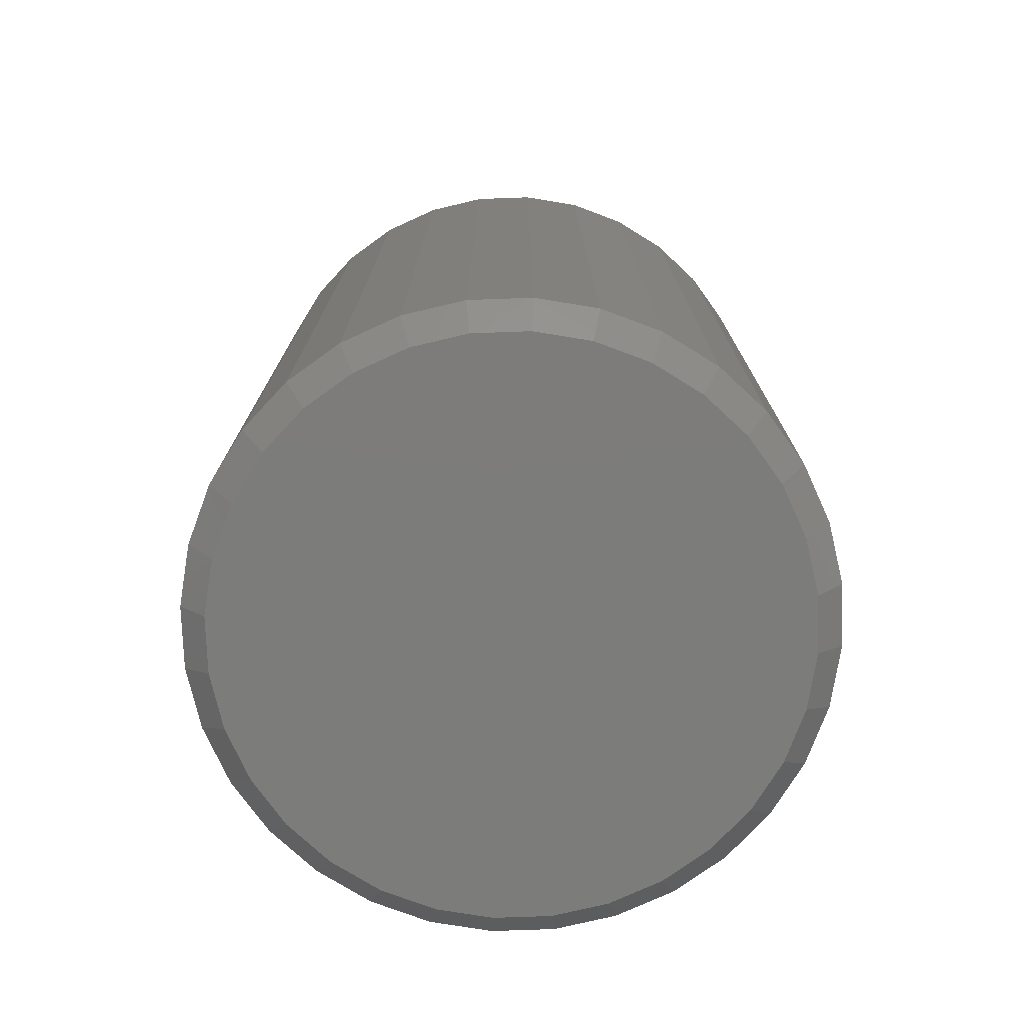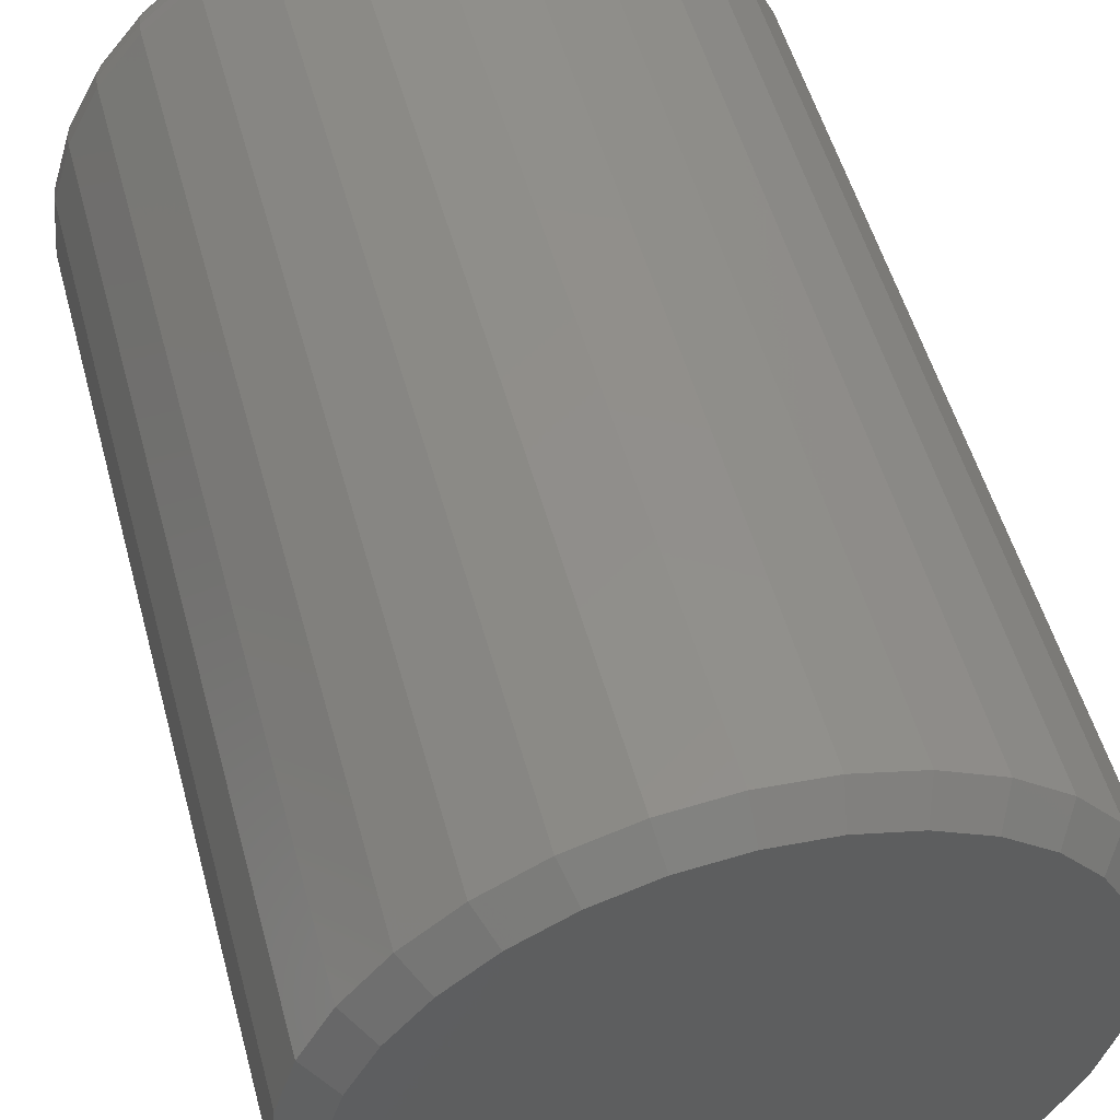
<metadata>
{"format":"stl","ext":"stl","renderer":"f3d","projection":"perspective","resolution":1024,"background":"white","views":[{"elev":-75.6,"azim":-48.6,"up":"+Z"},{"elev":52.0,"azim":165.0,"up":"+Y"}]}
</metadata>
<code>
# stl→obj: 352 verts, 700 faces
v 0.09564 -0.002714 0.007812
v 0.09564 -0.002714 0.2578
v 0.09386 -0.02084 0.007812
v 0.09386 -0.02084 0.2578
v 0.08857 -0.03828 0.007812
v 0.08857 -0.03828 0.2578
v 0.07998 -0.05434 0.007812
v 0.07998 -0.05434 0.2578
v 0.06842 -0.06842 0.007812
v 0.06842 -0.06842 0.2578
v 0.05434 -0.07998 0.007812
v 0.05434 -0.07998 0.2578
v 0.03828 -0.08857 0.007812
v 0.03828 -0.08857 0.2578
v 0.02084 -0.09386 0.007812
v 0.02084 -0.09386 0.2578
v 0.002714 -0.09564 0.007812
v 0.002714 -0.09564 0.2578
v -0.01542 -0.09386 0.007812
v -0.01542 -0.09386 0.2578
v -0.03285 -0.08857 0.007812
v -0.03285 -0.08857 0.2578
v -0.04891 -0.07998 0.007812
v -0.04891 -0.07998 0.2578
v -0.063 -0.06842 0.007812
v -0.063 -0.06842 0.2578
v -0.07455 -0.05434 0.007812
v -0.07455 -0.05434 0.2578
v -0.08314 -0.03828 0.007812
v -0.08314 -0.03828 0.2578
v -0.08843 -0.02084 0.007812
v -0.08843 -0.02084 0.2578
v -0.09021 -0.002714 0.007812
v -0.09021 -0.002714 0.2578
v -0.08843 0.01542 0.007812
v -0.08843 0.01542 0.2578
v -0.08314 0.03285 0.007812
v -0.08314 0.03285 0.2578
v -0.07455 0.04891 0.007812
v -0.07455 0.04891 0.2578
v -0.063 0.063 0.007812
v -0.063 0.063 0.2578
v -0.04891 0.07455 0.007812
v -0.04891 0.07455 0.2578
v -0.03285 0.08314 0.007812
v -0.03285 0.08314 0.2578
v -0.01542 0.08843 0.007812
v -0.01542 0.08843 0.2578
v 0.002714 0.09021 0.007812
v 0.002714 0.09021 0.2578
v 0.02084 0.08843 0.007812
v 0.02084 0.08843 0.2578
v 0.03828 0.08314 0.007812
v 0.03828 0.08314 0.2578
v 0.05434 0.07455 0.007812
v 0.05434 0.07455 0.2578
v 0.06842 0.063 0.007812
v 0.06842 0.063 0.2578
v 0.07998 0.04891 0.007812
v 0.07998 0.04891 0.2578
v 0.08857 0.03285 0.007812
v 0.08857 0.03285 0.2578
v 0.09386 0.01542 0.007812
v 0.09386 0.01542 0.2578
v -0.01237 0.0731 0.2734
v 0.01779 0.0731 0.2734
v 0.002714 0.07459 0.2734
v -0.02687 0.0687 0.2734
v 0.0323 0.0687 0.2734
v -0.04023 0.06156 0.2734
v 0.04566 0.06156 0.2734
v -0.05195 0.05195 0.2734
v 0.05738 0.05195 0.2734
v 0.05738 -0.05738 0.2734
v -0.04023 -0.06699 0.2734
v 0.04566 -0.06699 0.2734
v -0.02687 -0.07413 0.2734
v 0.0323 -0.07413 0.2734
v -0.01237 -0.07853 0.2734
v 0.01779 -0.07853 0.2734
v 0.002714 -0.08002 0.2734
v 0.06699 0.04023 0.2734
v -0.06156 0.04023 0.2734
v 0.07413 0.02687 0.2734
v -0.0687 0.02687 0.2734
v 0.07853 0.01237 0.2734
v -0.0731 0.01237 0.2734
v 0.08002 -0.002714 0.2734
v -0.07459 -0.002714 0.2734
v 0.07853 -0.01779 0.2734
v -0.0731 -0.01779 0.2734
v 0.07413 -0.0323 0.2734
v -0.0687 -0.0323 0.2734
v 0.06699 -0.04566 0.2734
v -0.06156 -0.04566 0.2734
v -0.05195 -0.05738 0.2734
v -0.07764 -0.002714 0.2731
v -0.07609 0.01296 0.2731
v -0.08057 -0.002714 0.2722
v -0.07897 0.01353 0.2722
v -0.08327 -0.002714 0.2708
v -0.08162 0.01406 0.2708
v -0.08564 -0.002714 0.2689
v -0.08394 0.01452 0.2689
v -0.08758 -0.002714 0.2665
v -0.08585 0.0149 0.2665
v -0.08902 -0.002714 0.2638
v -0.08726 0.01518 0.2638
v -0.08991 -0.002714 0.2609
v -0.08813 0.01536 0.2609
v 0.08152 0.01296 0.2731
v 0.08306 -0.002714 0.2731
v 0.0844 0.01353 0.2722
v 0.086 -0.002714 0.2722
v 0.08705 0.01406 0.2708
v 0.0887 -0.002714 0.2708
v 0.08937 0.01452 0.2689
v 0.09106 -0.002714 0.2689
v 0.09127 0.0149 0.2665
v 0.09301 -0.002714 0.2665
v 0.09269 0.01518 0.2638
v 0.09445 -0.002714 0.2638
v 0.09356 0.01536 0.2609
v 0.09534 -0.002714 0.2609
v 0.07695 0.02804 0.2731
v 0.07966 0.02916 0.2722
v 0.08215 0.03019 0.2708
v 0.08434 0.0311 0.2689
v 0.08613 0.03184 0.2665
v 0.08747 0.03239 0.2638
v 0.08829 0.03273 0.2609
v 0.06952 0.04193 0.2731
v 0.07196 0.04356 0.2722
v 0.07421 0.04506 0.2708
v 0.07618 0.04637 0.2689
v 0.07779 0.04745 0.2665
v 0.07899 0.04825 0.2638
v 0.07973 0.04875 0.2609
v 0.05953 0.0541 0.2731
v 0.0616 0.05618 0.2722
v 0.06351 0.05809 0.2708
v 0.06519 0.05976 0.2689
v 0.06656 0.06113 0.2665
v 0.06758 0.06215 0.2638
v 0.06821 0.06278 0.2609
v 0.04735 0.0641 0.2731
v 0.04898 0.06653 0.2722
v 0.05048 0.06878 0.2708
v 0.0518 0.07075 0.2689
v 0.05288 0.07236 0.2665
v 0.05368 0.07356 0.2638
v 0.05417 0.0743 0.2609
v 0.03346 0.07152 0.2731
v 0.03458 0.07423 0.2722
v 0.03562 0.07672 0.2708
v 0.03652 0.07891 0.2689
v 0.03727 0.08071 0.2665
v 0.03782 0.08204 0.2638
v 0.03816 0.08286 0.2609
v 0.01839 0.07609 0.2731
v 0.01896 0.07897 0.2722
v 0.01949 0.08162 0.2708
v 0.01995 0.08394 0.2689
v 0.02033 0.08585 0.2665
v 0.02061 0.08726 0.2638
v 0.02078 0.08813 0.2609
v 0.002714 0.07764 0.2731
v 0.002714 0.08057 0.2722
v 0.002714 0.08327 0.2708
v 0.002714 0.08564 0.2689
v 0.002714 0.08758 0.2665
v 0.002714 0.08902 0.2638
v 0.002714 0.08991 0.2609
v -0.01296 0.07609 0.2731
v -0.01353 0.07897 0.2722
v -0.01406 0.08162 0.2708
v -0.01452 0.08394 0.2689
v -0.0149 0.08585 0.2665
v -0.01518 0.08726 0.2638
v -0.01536 0.08813 0.2609
v -0.02804 0.07152 0.2731
v -0.02916 0.07423 0.2722
v -0.03019 0.07672 0.2708
v -0.0311 0.07891 0.2689
v -0.03184 0.08071 0.2665
v -0.03239 0.08204 0.2638
v -0.03273 0.08286 0.2609
v -0.04193 0.0641 0.2731
v -0.04356 0.06653 0.2722
v -0.04506 0.06878 0.2708
v -0.04637 0.07075 0.2689
v -0.04745 0.07236 0.2665
v -0.04825 0.07356 0.2638
v -0.04875 0.0743 0.2609
v -0.0541 0.0541 0.2731
v -0.05618 0.05618 0.2722
v -0.05809 0.05809 0.2708
v -0.05976 0.05976 0.2689
v -0.06113 0.06113 0.2665
v -0.06215 0.06215 0.2638
v -0.06278 0.06278 0.2609
v -0.0641 0.04193 0.2731
v -0.06653 0.04356 0.2722
v -0.06878 0.04506 0.2708
v -0.07075 0.04637 0.2689
v -0.07236 0.04745 0.2665
v -0.07356 0.04825 0.2638
v -0.0743 0.04875 0.2609
v -0.07152 0.02804 0.2731
v -0.07423 0.02916 0.2722
v -0.07672 0.03019 0.2708
v -0.07891 0.0311 0.2689
v -0.08071 0.03184 0.2665
v -0.08204 0.03239 0.2638
v -0.08286 0.03273 0.2609
v 0.08152 -0.01839 0.2731
v 0.0844 -0.01896 0.2722
v 0.08705 -0.01949 0.2708
v 0.08937 -0.01995 0.2689
v 0.09127 -0.02033 0.2665
v 0.09269 -0.02061 0.2638
v 0.09356 -0.02078 0.2609
v -0.07609 -0.01839 0.2731
v -0.07897 -0.01896 0.2722
v -0.08162 -0.01949 0.2708
v -0.08394 -0.01995 0.2689
v -0.08585 -0.02033 0.2665
v -0.08726 -0.02061 0.2638
v -0.08813 -0.02078 0.2609
v -0.07152 -0.03346 0.2731
v -0.07423 -0.03458 0.2722
v -0.07672 -0.03562 0.2708
v -0.07891 -0.03652 0.2689
v -0.08071 -0.03727 0.2665
v -0.08204 -0.03782 0.2638
v -0.08286 -0.03816 0.2609
v -0.0641 -0.04735 0.2731
v -0.06653 -0.04898 0.2722
v -0.06878 -0.05048 0.2708
v -0.07075 -0.0518 0.2689
v -0.07236 -0.05288 0.2665
v -0.07356 -0.05368 0.2638
v -0.0743 -0.05417 0.2609
v -0.0541 -0.05953 0.2731
v -0.05618 -0.0616 0.2722
v -0.05809 -0.06351 0.2708
v -0.05976 -0.06519 0.2689
v -0.06113 -0.06656 0.2665
v -0.06215 -0.06758 0.2638
v -0.06278 -0.06821 0.2609
v -0.04193 -0.06952 0.2731
v -0.04356 -0.07196 0.2722
v -0.04506 -0.07421 0.2708
v -0.04637 -0.07618 0.2689
v -0.04745 -0.07779 0.2665
v -0.04825 -0.07899 0.2638
v -0.04875 -0.07973 0.2609
v -0.02804 -0.07695 0.2731
v -0.02916 -0.07966 0.2722
v -0.03019 -0.08215 0.2708
v -0.0311 -0.08434 0.2689
v -0.03184 -0.08613 0.2665
v -0.03239 -0.08747 0.2638
v -0.03273 -0.08829 0.2609
v -0.01296 -0.08152 0.2731
v -0.01353 -0.0844 0.2722
v -0.01406 -0.08705 0.2708
v -0.01452 -0.08937 0.2689
v -0.0149 -0.09127 0.2665
v -0.01518 -0.09269 0.2638
v -0.01536 -0.09356 0.2609
v 0.002714 -0.08306 0.2731
v 0.002714 -0.086 0.2722
v 0.002714 -0.0887 0.2708
v 0.002714 -0.09106 0.2689
v 0.002714 -0.09301 0.2665
v 0.002714 -0.09445 0.2638
v 0.002714 -0.09534 0.2609
v 0.01839 -0.08152 0.2731
v 0.01896 -0.0844 0.2722
v 0.01949 -0.08705 0.2708
v 0.01995 -0.08937 0.2689
v 0.02033 -0.09127 0.2665
v 0.02061 -0.09269 0.2638
v 0.02078 -0.09356 0.2609
v 0.03346 -0.07695 0.2731
v 0.03458 -0.07966 0.2722
v 0.03562 -0.08215 0.2708
v 0.03652 -0.08434 0.2689
v 0.03727 -0.08613 0.2665
v 0.03782 -0.08747 0.2638
v 0.03816 -0.08829 0.2609
v 0.04735 -0.06952 0.2731
v 0.04898 -0.07196 0.2722
v 0.05048 -0.07421 0.2708
v 0.0518 -0.07618 0.2689
v 0.05288 -0.07779 0.2665
v 0.05368 -0.07899 0.2638
v 0.05417 -0.07973 0.2609
v 0.05953 -0.05953 0.2731
v 0.0616 -0.0616 0.2722
v 0.06351 -0.06351 0.2708
v 0.06519 -0.06519 0.2689
v 0.06656 -0.06656 0.2665
v 0.06758 -0.06758 0.2638
v 0.06821 -0.06821 0.2609
v 0.06952 -0.04735 0.2731
v 0.07196 -0.04898 0.2722
v 0.07421 -0.05048 0.2708
v 0.07618 -0.0518 0.2689
v 0.07779 -0.05288 0.2665
v 0.07899 -0.05368 0.2638
v 0.07973 -0.05417 0.2609
v 0.07695 -0.03346 0.2731
v 0.07966 -0.03458 0.2722
v 0.08215 -0.03562 0.2708
v 0.08434 -0.03652 0.2689
v 0.08613 -0.03727 0.2665
v 0.08747 -0.03782 0.2638
v 0.08829 -0.03816 0.2609
v 0.002714 0.0824 0
v 0.01932 0.08077 0
v -0.01389 0.08077 0
v -0.02986 0.07592 0
v 0.03529 0.07592 0
v -0.04457 0.06806 0
v 0.05 0.06806 0
v -0.05747 0.05747 0
v 0.0629 0.05747 0
v 0.05 -0.07348 0
v -0.04457 -0.07348 0
v 0.0629 -0.0629 0
v -0.02986 -0.08135 0
v 0.03529 -0.08135 0
v -0.01389 -0.08619 0
v 0.01932 -0.08619 0
v 0.002714 -0.08783 0
v -0.05747 -0.0629 0
v -0.06806 -0.05 0
v 0.07348 -0.05 0
v -0.07592 -0.03529 0
v 0.08135 -0.03529 0
v -0.08077 -0.01932 0
v 0.08619 -0.01932 0
v -0.0824 -0.002714 0
v 0.08783 -0.002714 0
v -0.08077 0.01389 0
v 0.08619 0.01389 0
v -0.07592 0.02986 0
v 0.08135 0.02986 0
v -0.06806 0.04457 0
v 0.07348 0.04457 0
f 1 2 3
f 3 2 4
f 3 4 5
f 5 4 6
f 5 6 7
f 7 6 8
f 7 8 9
f 9 8 10
f 9 10 11
f 11 10 12
f 11 12 13
f 13 12 14
f 13 14 15
f 15 14 16
f 15 16 17
f 17 16 18
f 17 18 19
f 19 18 20
f 19 20 21
f 21 20 22
f 21 22 23
f 23 22 24
f 23 24 25
f 25 24 26
f 25 26 27
f 27 26 28
f 27 28 29
f 29 28 30
f 29 30 31
f 31 30 32
f 31 32 33
f 33 32 34
f 33 34 35
f 35 34 36
f 35 36 37
f 37 36 38
f 37 38 39
f 39 38 40
f 39 40 41
f 41 40 42
f 41 42 43
f 43 42 44
f 43 44 45
f 45 44 46
f 45 46 47
f 47 46 48
f 47 48 49
f 49 48 50
f 49 50 51
f 51 50 52
f 51 52 53
f 53 52 54
f 53 54 55
f 55 54 56
f 55 56 57
f 57 56 58
f 57 58 59
f 59 58 60
f 59 60 61
f 61 60 62
f 61 62 63
f 63 62 64
f 63 64 1
f 1 64 2
f 65 66 67
f 66 65 68
f 66 68 69
f 69 68 70
f 69 70 71
f 71 70 72
f 71 72 73
f 74 75 76
f 76 75 77
f 76 77 78
f 78 77 79
f 78 79 80
f 80 79 81
f 73 72 82
f 82 72 83
f 82 83 84
f 84 83 85
f 84 85 86
f 86 85 87
f 86 87 88
f 88 87 89
f 88 89 90
f 90 89 91
f 90 91 92
f 92 91 93
f 92 93 94
f 94 93 95
f 94 95 74
f 74 95 96
f 74 96 75
f 89 87 97
f 97 87 98
f 97 98 99
f 99 98 100
f 99 100 101
f 101 100 102
f 101 102 103
f 103 102 104
f 103 104 105
f 105 104 106
f 105 106 107
f 107 106 108
f 107 108 109
f 109 108 110
f 109 110 34
f 34 110 36
f 86 88 111
f 111 88 112
f 111 112 113
f 113 112 114
f 113 114 115
f 115 114 116
f 115 116 117
f 117 116 118
f 117 118 119
f 119 118 120
f 119 120 121
f 121 120 122
f 121 122 123
f 123 122 124
f 123 124 64
f 64 124 2
f 84 86 125
f 125 86 111
f 125 111 126
f 126 111 113
f 126 113 127
f 127 113 115
f 127 115 128
f 128 115 117
f 128 117 129
f 129 117 119
f 129 119 130
f 130 119 121
f 130 121 131
f 131 121 123
f 131 123 62
f 62 123 64
f 82 84 132
f 132 84 125
f 132 125 133
f 133 125 126
f 133 126 134
f 134 126 127
f 134 127 135
f 135 127 128
f 135 128 136
f 136 128 129
f 136 129 137
f 137 129 130
f 137 130 138
f 138 130 131
f 138 131 60
f 60 131 62
f 73 82 139
f 139 82 132
f 139 132 140
f 140 132 133
f 140 133 141
f 141 133 134
f 141 134 142
f 142 134 135
f 142 135 143
f 143 135 136
f 143 136 144
f 144 136 137
f 144 137 145
f 145 137 138
f 145 138 58
f 58 138 60
f 71 73 146
f 146 73 139
f 146 139 147
f 147 139 140
f 147 140 148
f 148 140 141
f 148 141 149
f 149 141 142
f 149 142 150
f 150 142 143
f 150 143 151
f 151 143 144
f 151 144 152
f 152 144 145
f 152 145 56
f 56 145 58
f 69 71 153
f 153 71 146
f 153 146 154
f 154 146 147
f 154 147 155
f 155 147 148
f 155 148 156
f 156 148 149
f 156 149 157
f 157 149 150
f 157 150 158
f 158 150 151
f 158 151 159
f 159 151 152
f 159 152 54
f 54 152 56
f 66 69 160
f 160 69 153
f 160 153 161
f 161 153 154
f 161 154 162
f 162 154 155
f 162 155 163
f 163 155 156
f 163 156 164
f 164 156 157
f 164 157 165
f 165 157 158
f 165 158 166
f 166 158 159
f 166 159 52
f 52 159 54
f 67 66 167
f 167 66 160
f 167 160 168
f 168 160 161
f 168 161 169
f 169 161 162
f 169 162 170
f 170 162 163
f 170 163 171
f 171 163 164
f 171 164 172
f 172 164 165
f 172 165 173
f 173 165 166
f 173 166 50
f 50 166 52
f 65 67 174
f 174 67 167
f 174 167 175
f 175 167 168
f 175 168 176
f 176 168 169
f 176 169 177
f 177 169 170
f 177 170 178
f 178 170 171
f 178 171 179
f 179 171 172
f 179 172 180
f 180 172 173
f 180 173 48
f 48 173 50
f 68 65 181
f 181 65 174
f 181 174 182
f 182 174 175
f 182 175 183
f 183 175 176
f 183 176 184
f 184 176 177
f 184 177 185
f 185 177 178
f 185 178 186
f 186 178 179
f 186 179 187
f 187 179 180
f 187 180 46
f 46 180 48
f 70 68 188
f 188 68 181
f 188 181 189
f 189 181 182
f 189 182 190
f 190 182 183
f 190 183 191
f 191 183 184
f 191 184 192
f 192 184 185
f 192 185 193
f 193 185 186
f 193 186 194
f 194 186 187
f 194 187 44
f 44 187 46
f 72 70 195
f 195 70 188
f 195 188 196
f 196 188 189
f 196 189 197
f 197 189 190
f 197 190 198
f 198 190 191
f 198 191 199
f 199 191 192
f 199 192 200
f 200 192 193
f 200 193 201
f 201 193 194
f 201 194 42
f 42 194 44
f 83 72 202
f 202 72 195
f 202 195 203
f 203 195 196
f 203 196 204
f 204 196 197
f 204 197 205
f 205 197 198
f 205 198 206
f 206 198 199
f 206 199 207
f 207 199 200
f 207 200 208
f 208 200 201
f 208 201 40
f 40 201 42
f 85 83 209
f 209 83 202
f 209 202 210
f 210 202 203
f 210 203 211
f 211 203 204
f 211 204 212
f 212 204 205
f 212 205 213
f 213 205 206
f 213 206 214
f 214 206 207
f 214 207 215
f 215 207 208
f 215 208 38
f 38 208 40
f 87 85 98
f 98 85 209
f 98 209 100
f 100 209 210
f 100 210 102
f 102 210 211
f 102 211 104
f 104 211 212
f 104 212 106
f 106 212 213
f 106 213 108
f 108 213 214
f 108 214 110
f 110 214 215
f 110 215 36
f 36 215 38
f 88 90 112
f 112 90 216
f 112 216 114
f 114 216 217
f 114 217 116
f 116 217 218
f 116 218 118
f 118 218 219
f 118 219 120
f 120 219 220
f 120 220 122
f 122 220 221
f 122 221 124
f 124 221 222
f 124 222 2
f 2 222 4
f 91 89 223
f 223 89 97
f 223 97 224
f 224 97 99
f 224 99 225
f 225 99 101
f 225 101 226
f 226 101 103
f 226 103 227
f 227 103 105
f 227 105 228
f 228 105 107
f 228 107 229
f 229 107 109
f 229 109 32
f 32 109 34
f 93 91 230
f 230 91 223
f 230 223 231
f 231 223 224
f 231 224 232
f 232 224 225
f 232 225 233
f 233 225 226
f 233 226 234
f 234 226 227
f 234 227 235
f 235 227 228
f 235 228 236
f 236 228 229
f 236 229 30
f 30 229 32
f 95 93 237
f 237 93 230
f 237 230 238
f 238 230 231
f 238 231 239
f 239 231 232
f 239 232 240
f 240 232 233
f 240 233 241
f 241 233 234
f 241 234 242
f 242 234 235
f 242 235 243
f 243 235 236
f 243 236 28
f 28 236 30
f 96 95 244
f 244 95 237
f 244 237 245
f 245 237 238
f 245 238 246
f 246 238 239
f 246 239 247
f 247 239 240
f 247 240 248
f 248 240 241
f 248 241 249
f 249 241 242
f 249 242 250
f 250 242 243
f 250 243 26
f 26 243 28
f 75 96 251
f 251 96 244
f 251 244 252
f 252 244 245
f 252 245 253
f 253 245 246
f 253 246 254
f 254 246 247
f 254 247 255
f 255 247 248
f 255 248 256
f 256 248 249
f 256 249 257
f 257 249 250
f 257 250 24
f 24 250 26
f 77 75 258
f 258 75 251
f 258 251 259
f 259 251 252
f 259 252 260
f 260 252 253
f 260 253 261
f 261 253 254
f 261 254 262
f 262 254 255
f 262 255 263
f 263 255 256
f 263 256 264
f 264 256 257
f 264 257 22
f 22 257 24
f 79 77 265
f 265 77 258
f 265 258 266
f 266 258 259
f 266 259 267
f 267 259 260
f 267 260 268
f 268 260 261
f 268 261 269
f 269 261 262
f 269 262 270
f 270 262 263
f 270 263 271
f 271 263 264
f 271 264 20
f 20 264 22
f 81 79 272
f 272 79 265
f 272 265 273
f 273 265 266
f 273 266 274
f 274 266 267
f 274 267 275
f 275 267 268
f 275 268 276
f 276 268 269
f 276 269 277
f 277 269 270
f 277 270 278
f 278 270 271
f 278 271 18
f 18 271 20
f 80 81 279
f 279 81 272
f 279 272 280
f 280 272 273
f 280 273 281
f 281 273 274
f 281 274 282
f 282 274 275
f 282 275 283
f 283 275 276
f 283 276 284
f 284 276 277
f 284 277 285
f 285 277 278
f 285 278 16
f 16 278 18
f 78 80 286
f 286 80 279
f 286 279 287
f 287 279 280
f 287 280 288
f 288 280 281
f 288 281 289
f 289 281 282
f 289 282 290
f 290 282 283
f 290 283 291
f 291 283 284
f 291 284 292
f 292 284 285
f 292 285 14
f 14 285 16
f 76 78 293
f 293 78 286
f 293 286 294
f 294 286 287
f 294 287 295
f 295 287 288
f 295 288 296
f 296 288 289
f 296 289 297
f 297 289 290
f 297 290 298
f 298 290 291
f 298 291 299
f 299 291 292
f 299 292 12
f 12 292 14
f 74 76 300
f 300 76 293
f 300 293 301
f 301 293 294
f 301 294 302
f 302 294 295
f 302 295 303
f 303 295 296
f 303 296 304
f 304 296 297
f 304 297 305
f 305 297 298
f 305 298 306
f 306 298 299
f 306 299 10
f 10 299 12
f 94 74 307
f 307 74 300
f 307 300 308
f 308 300 301
f 308 301 309
f 309 301 302
f 309 302 310
f 310 302 303
f 310 303 311
f 311 303 304
f 311 304 312
f 312 304 305
f 312 305 313
f 313 305 306
f 313 306 8
f 8 306 10
f 92 94 314
f 314 94 307
f 314 307 315
f 315 307 308
f 315 308 316
f 316 308 309
f 316 309 317
f 317 309 310
f 317 310 318
f 318 310 311
f 318 311 319
f 319 311 312
f 319 312 320
f 320 312 313
f 320 313 6
f 6 313 8
f 90 92 216
f 216 92 314
f 216 314 217
f 217 314 315
f 217 315 218
f 218 315 316
f 218 316 219
f 219 316 317
f 219 317 220
f 220 317 318
f 220 318 221
f 221 318 319
f 221 319 222
f 222 319 320
f 222 320 4
f 4 320 6
f 321 322 323
f 324 323 322
f 325 324 322
f 326 324 325
f 327 326 325
f 328 326 327
f 329 328 327
f 330 331 332
f 333 331 330
f 334 333 330
f 335 333 334
f 336 335 334
f 337 335 336
f 331 338 332
f 332 338 339
f 332 339 340
f 340 339 341
f 340 341 342
f 342 341 343
f 342 343 344
f 344 343 345
f 344 345 346
f 346 345 347
f 346 347 348
f 348 347 349
f 348 349 350
f 350 349 351
f 350 351 352
f 352 351 328
f 352 328 329
f 346 63 1
f 346 348 63
f 33 347 345
f 33 35 347
f 350 61 63
f 350 63 348
f 352 57 59
f 59 61 352
f 352 61 350
f 325 53 55
f 325 55 327
f 55 329 327
f 322 49 51
f 51 53 322
f 322 53 325
f 324 45 47
f 324 47 323
f 47 321 323
f 326 41 43
f 43 45 326
f 326 45 324
f 349 37 39
f 349 39 351
f 39 328 351
f 35 37 347
f 347 37 349
f 57 352 329
f 329 55 57
f 49 322 321
f 321 47 49
f 41 326 328
f 328 39 41
f 345 31 33
f 345 343 31
f 1 344 346
f 1 3 344
f 341 29 31
f 341 31 343
f 339 25 27
f 27 29 339
f 339 29 341
f 333 21 23
f 333 23 331
f 23 338 331
f 335 17 19
f 19 21 335
f 335 21 333
f 334 13 15
f 334 15 336
f 15 337 336
f 330 9 11
f 11 13 330
f 330 13 334
f 342 5 7
f 342 7 340
f 7 332 340
f 3 5 344
f 344 5 342
f 25 339 338
f 338 23 25
f 17 335 337
f 337 15 17
f 9 330 332
f 332 7 9

</code>
